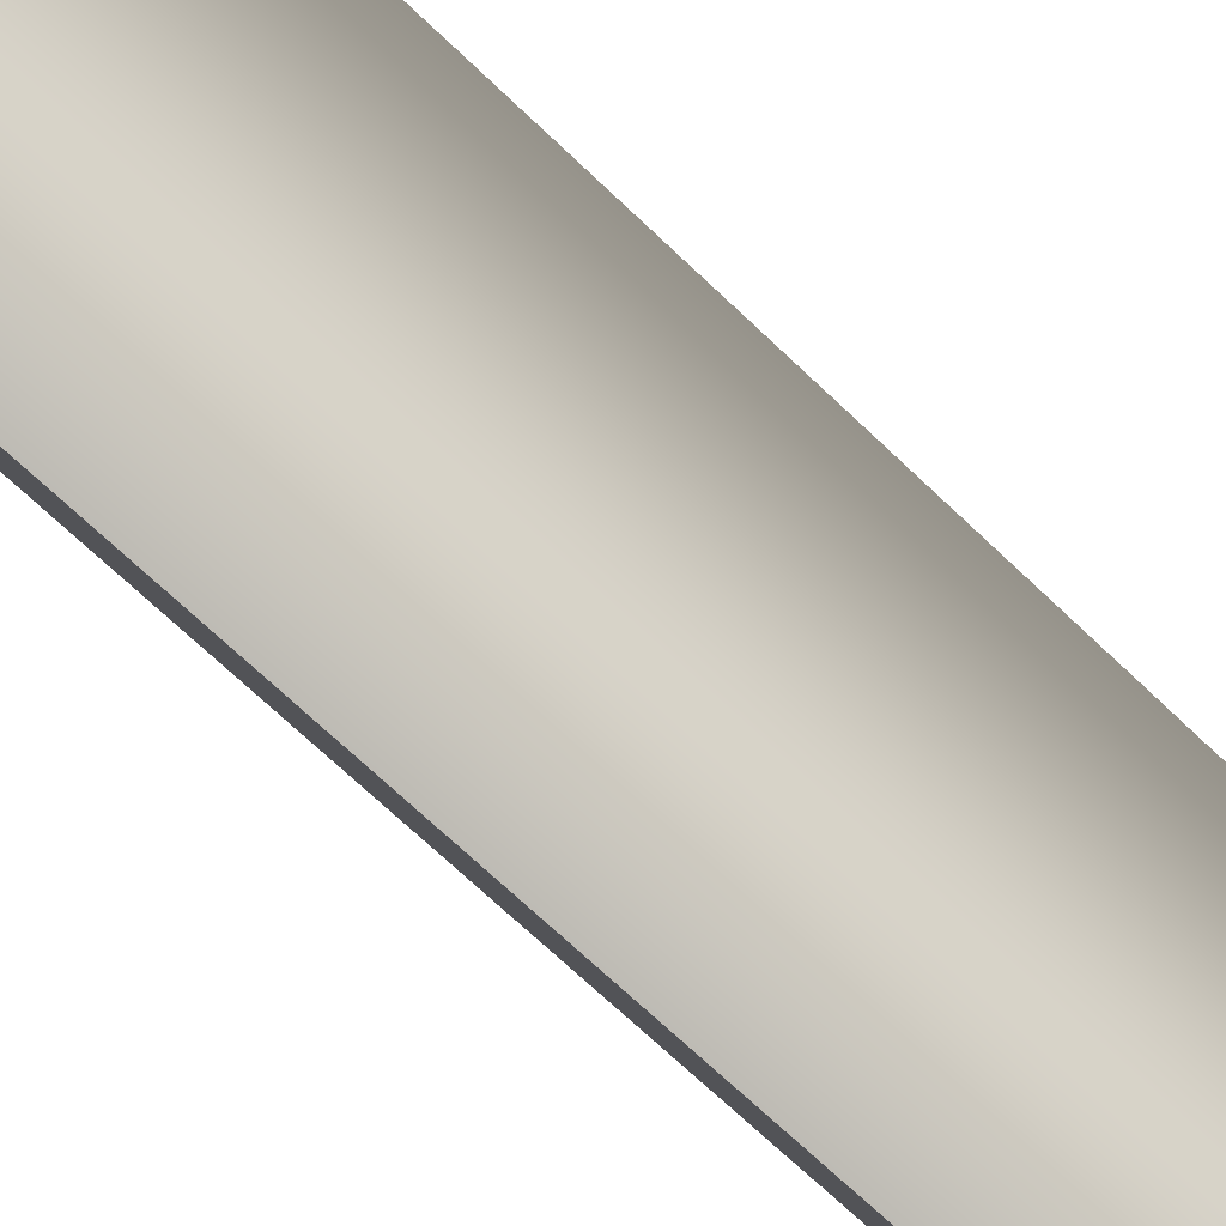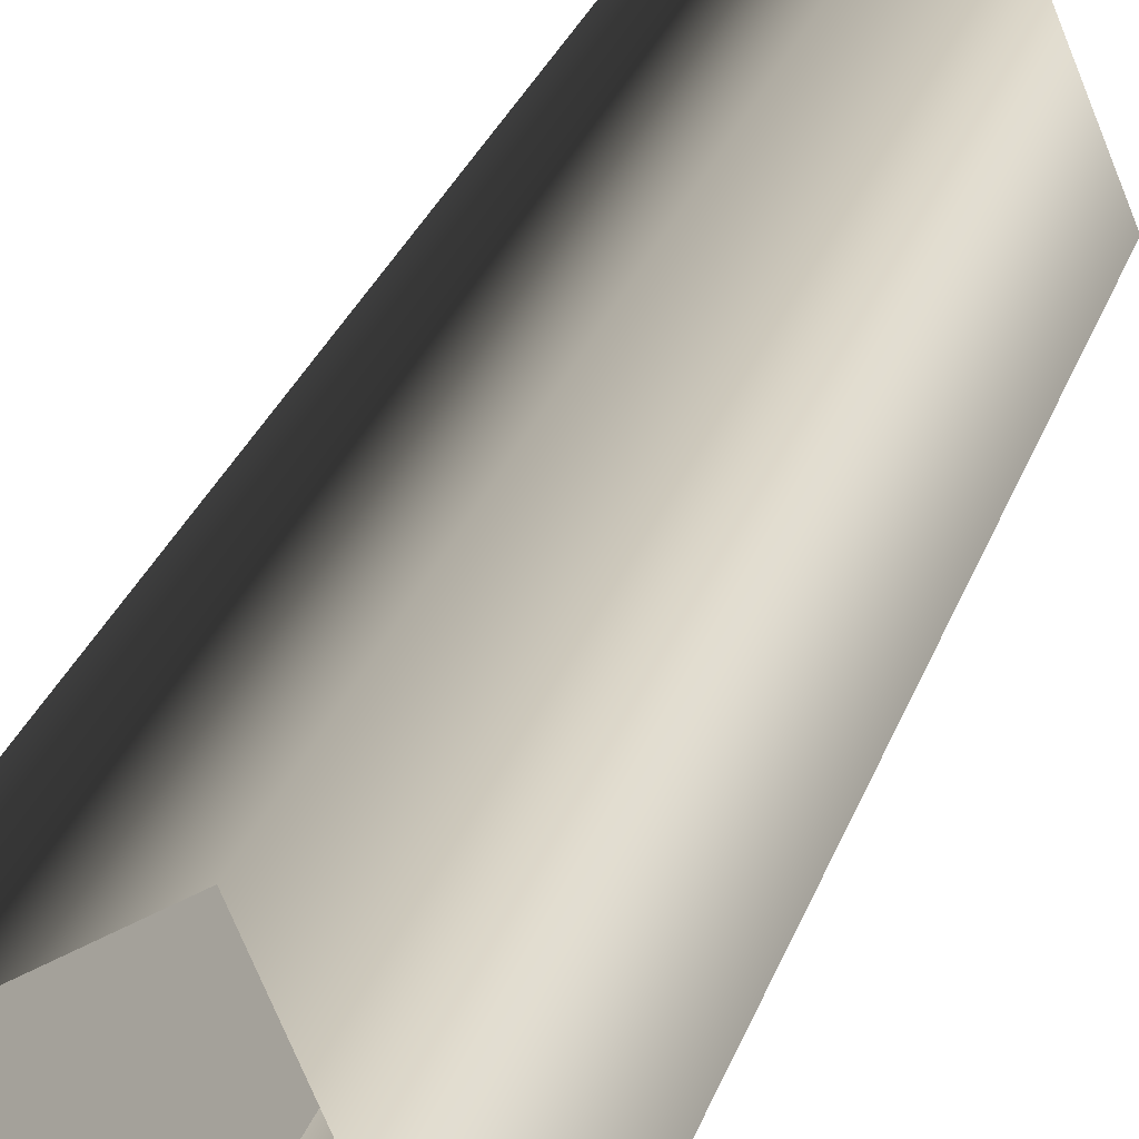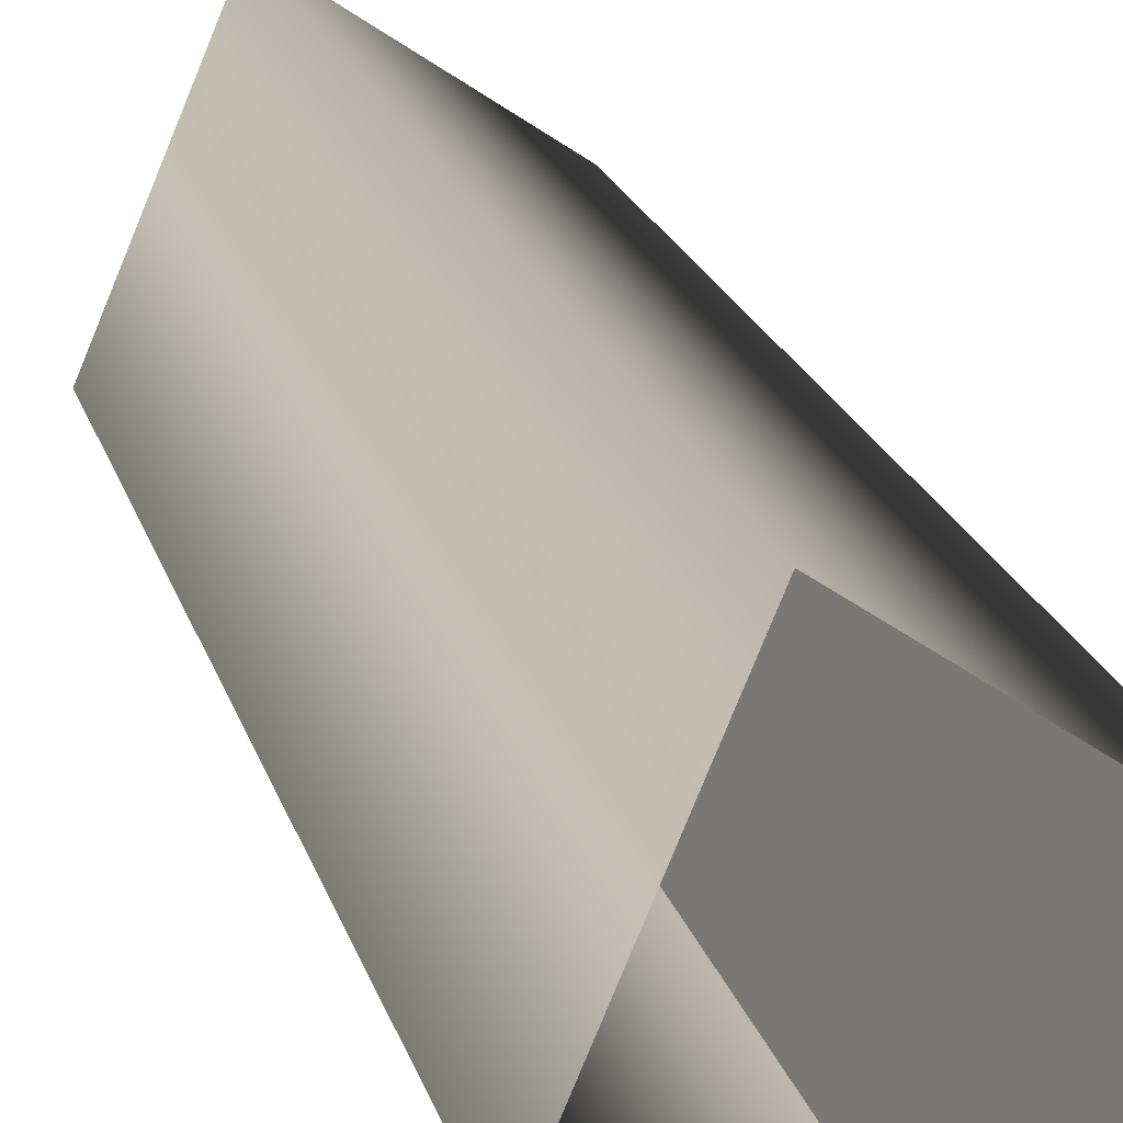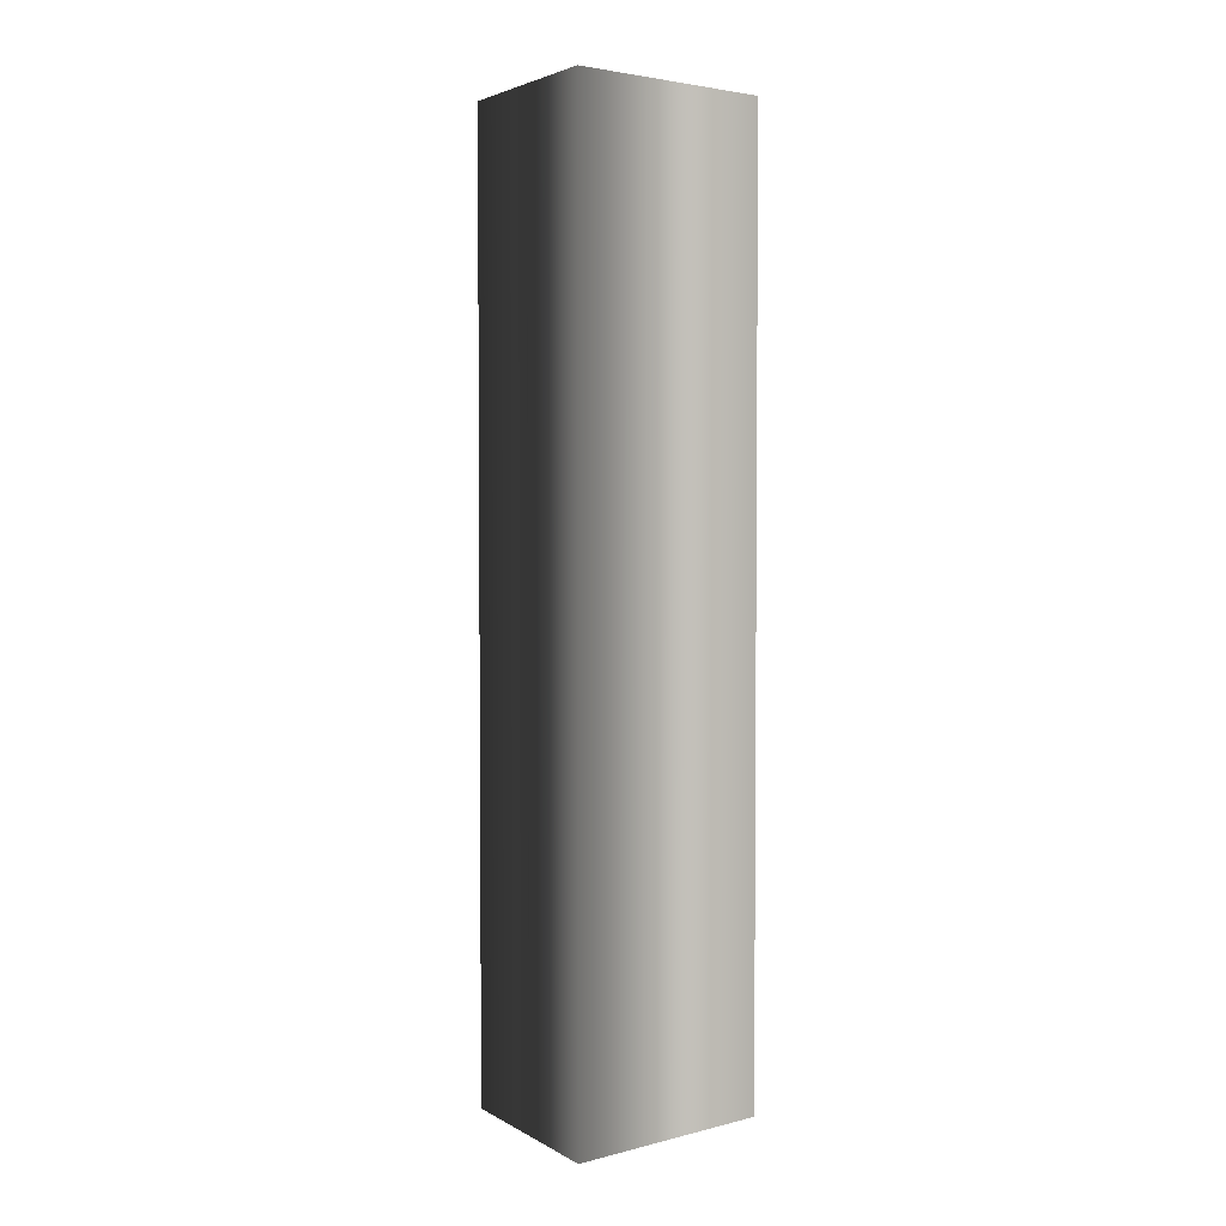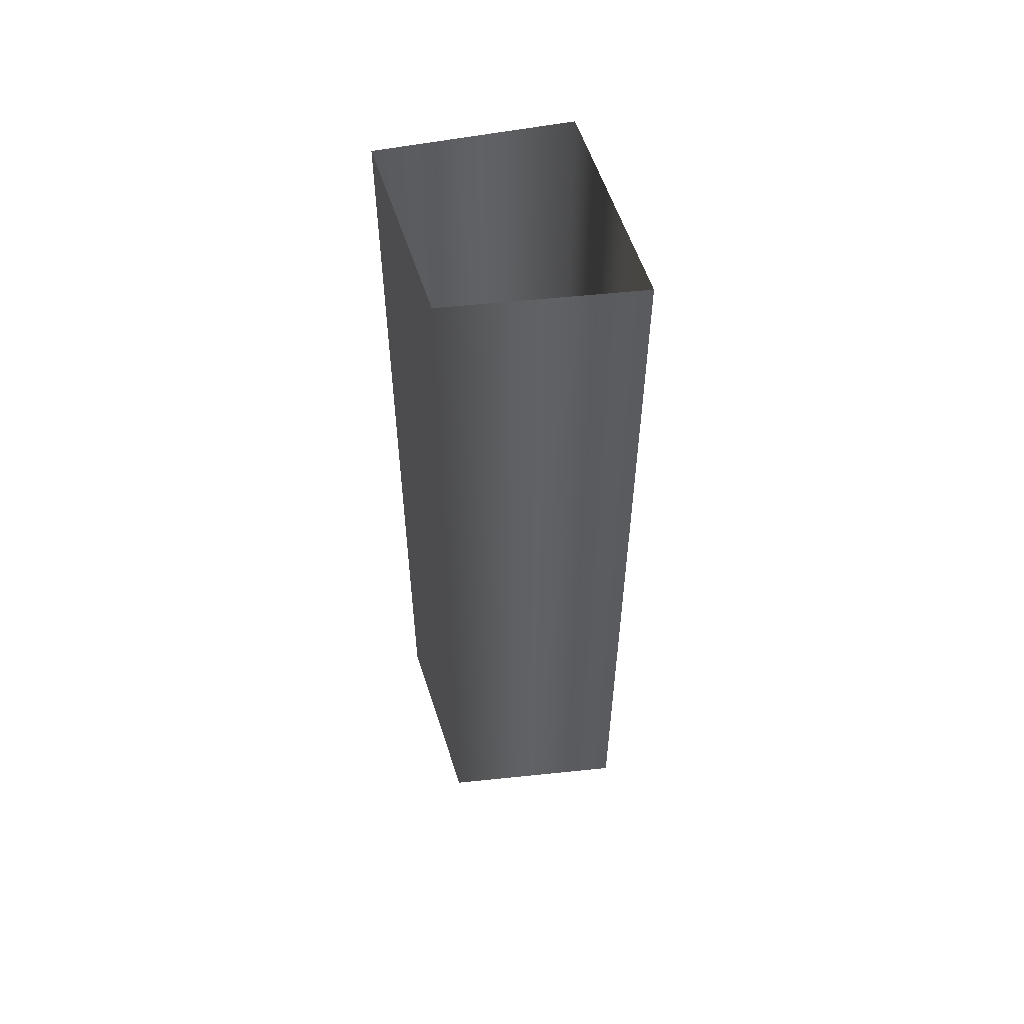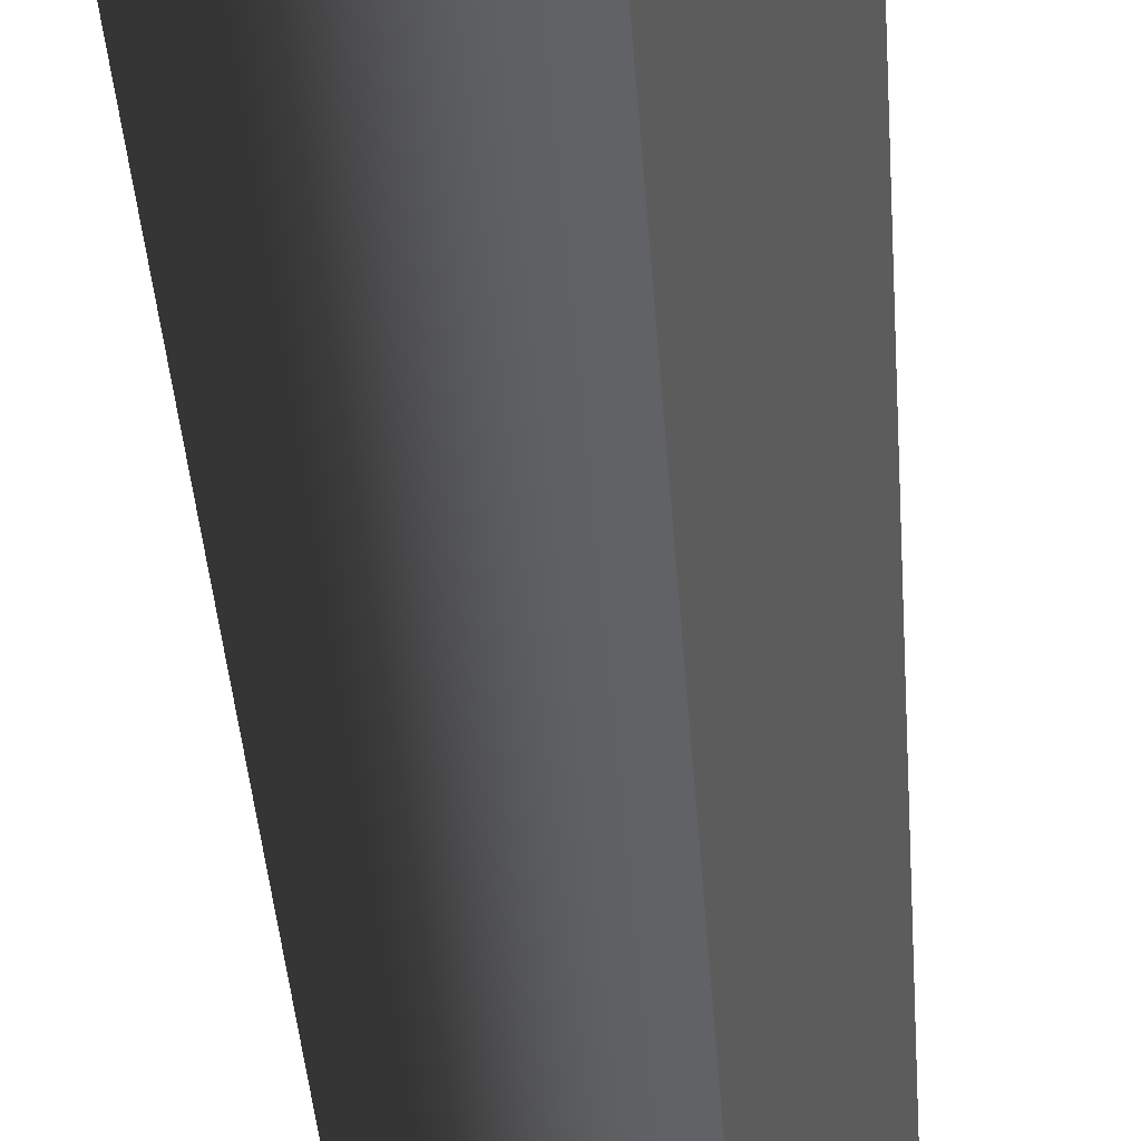
<metadata>
{"format":"obj","ext":"obj","renderer":"f3d","projection":"perspective","resolution":1024,"background":"white","views":[{"elev":-66.0,"azim":45.5,"up":"+Z"},{"elev":27.6,"azim":16.5,"up":"+Z"},{"elev":17.3,"azim":167.5,"up":"+Z"},{"elev":3.3,"azim":26.5,"up":"+Y"},{"elev":56.2,"azim":-40.1,"up":"+Y"},{"elev":-37.7,"azim":-176.2,"up":"+Z"}]}
</metadata>
<code>
g
v -28.75 108.4 -204.9
v -28.75 94.42 -204.9
v -26.27 108.4 -203.5
v -26.27 94.42 -203.5
v -27.5 108.4 -200.6
v -27.5 94.42 -200.6
v -29.86 108.4 -202.2
v -29.86 94.42 -202.2
v -28.75 108.4 -204.9
v -28.75 94.42 -204.9
g _0
f 3 2 1
f 2 3 4
f 5 4 3
f 4 5 6
f 7 6 5
f 6 7 8
f 9 8 7
f 8 9 10

</code>
